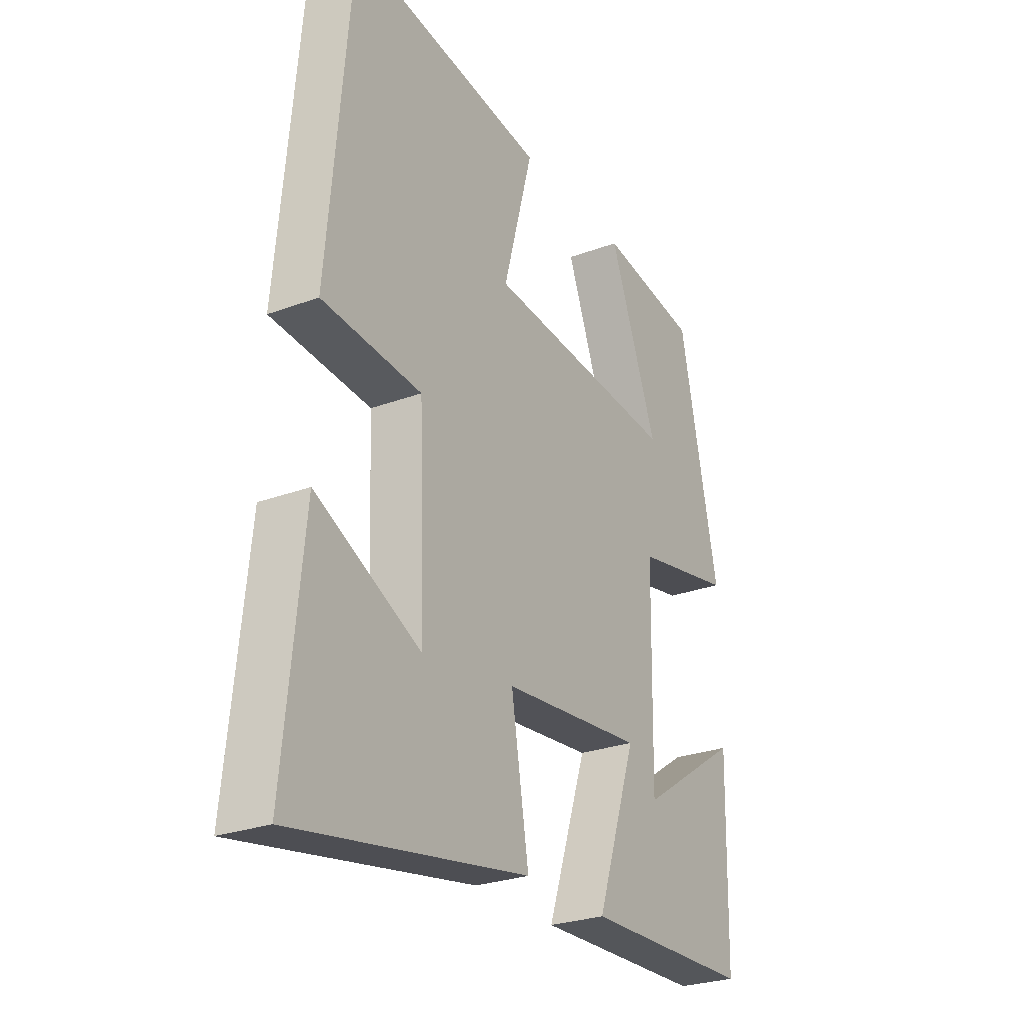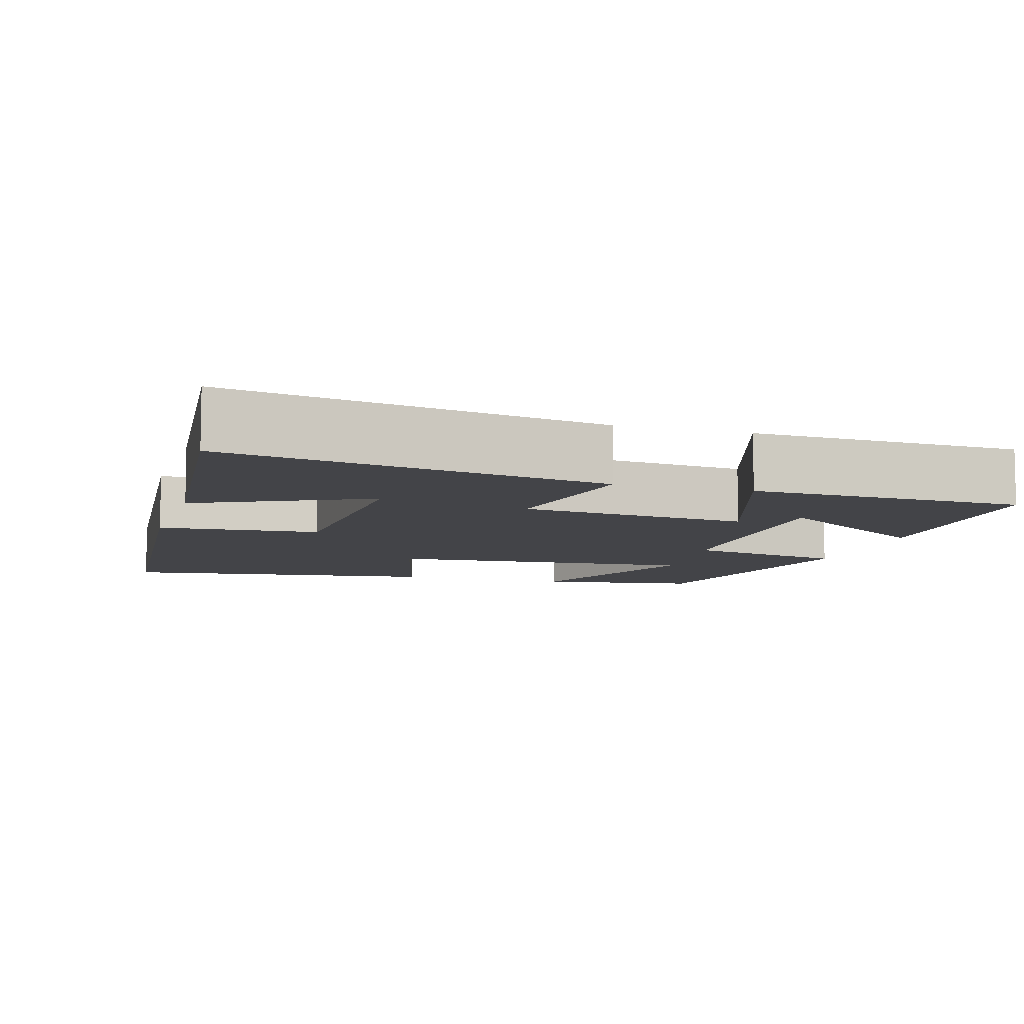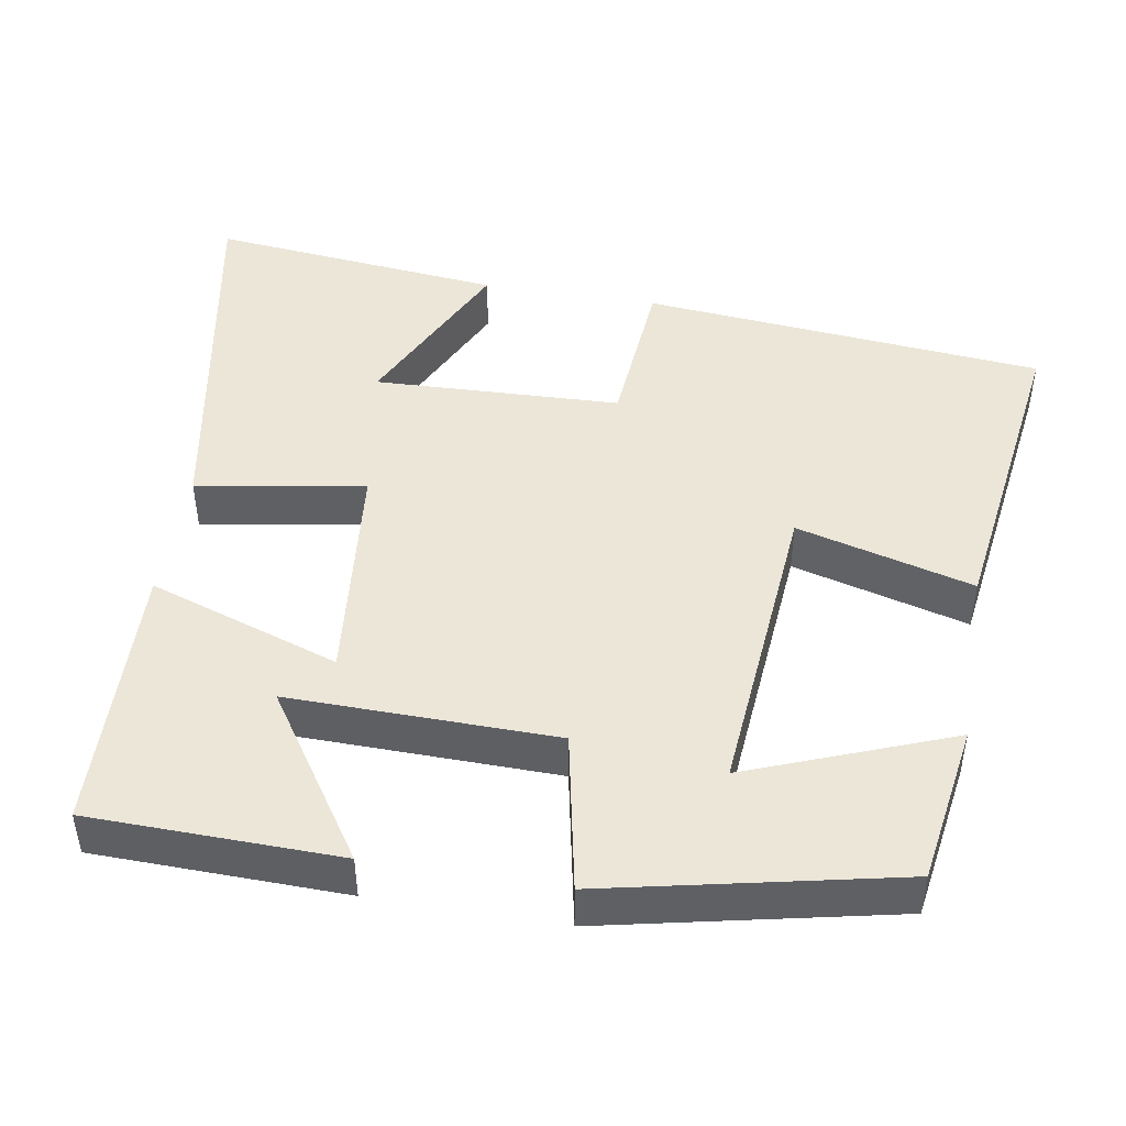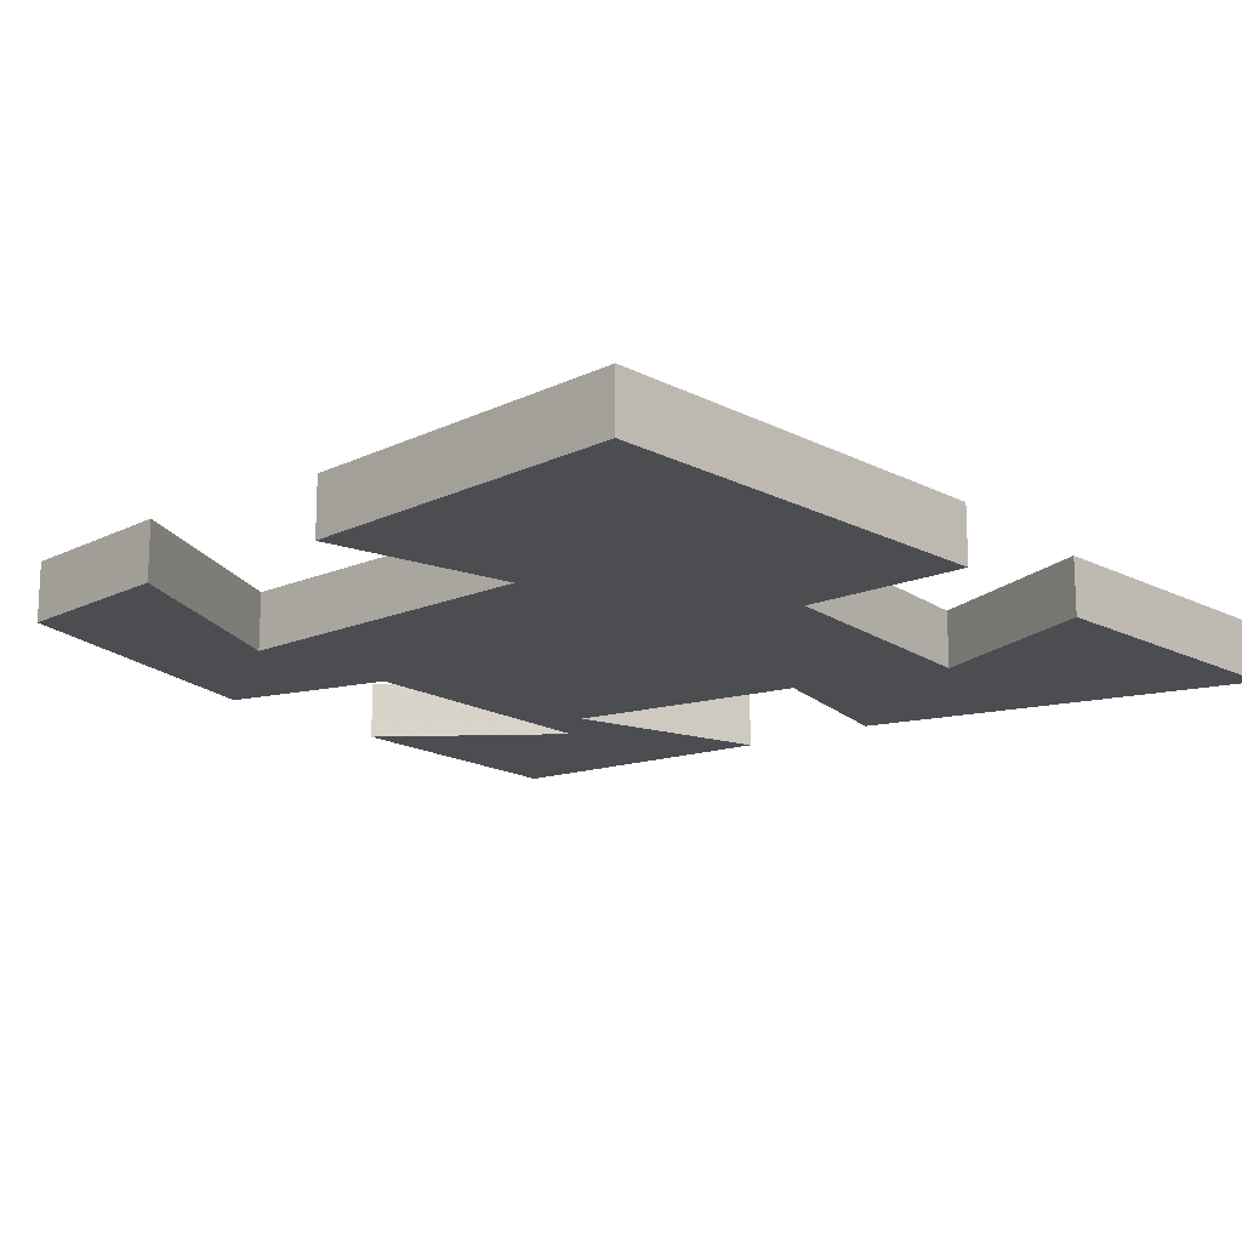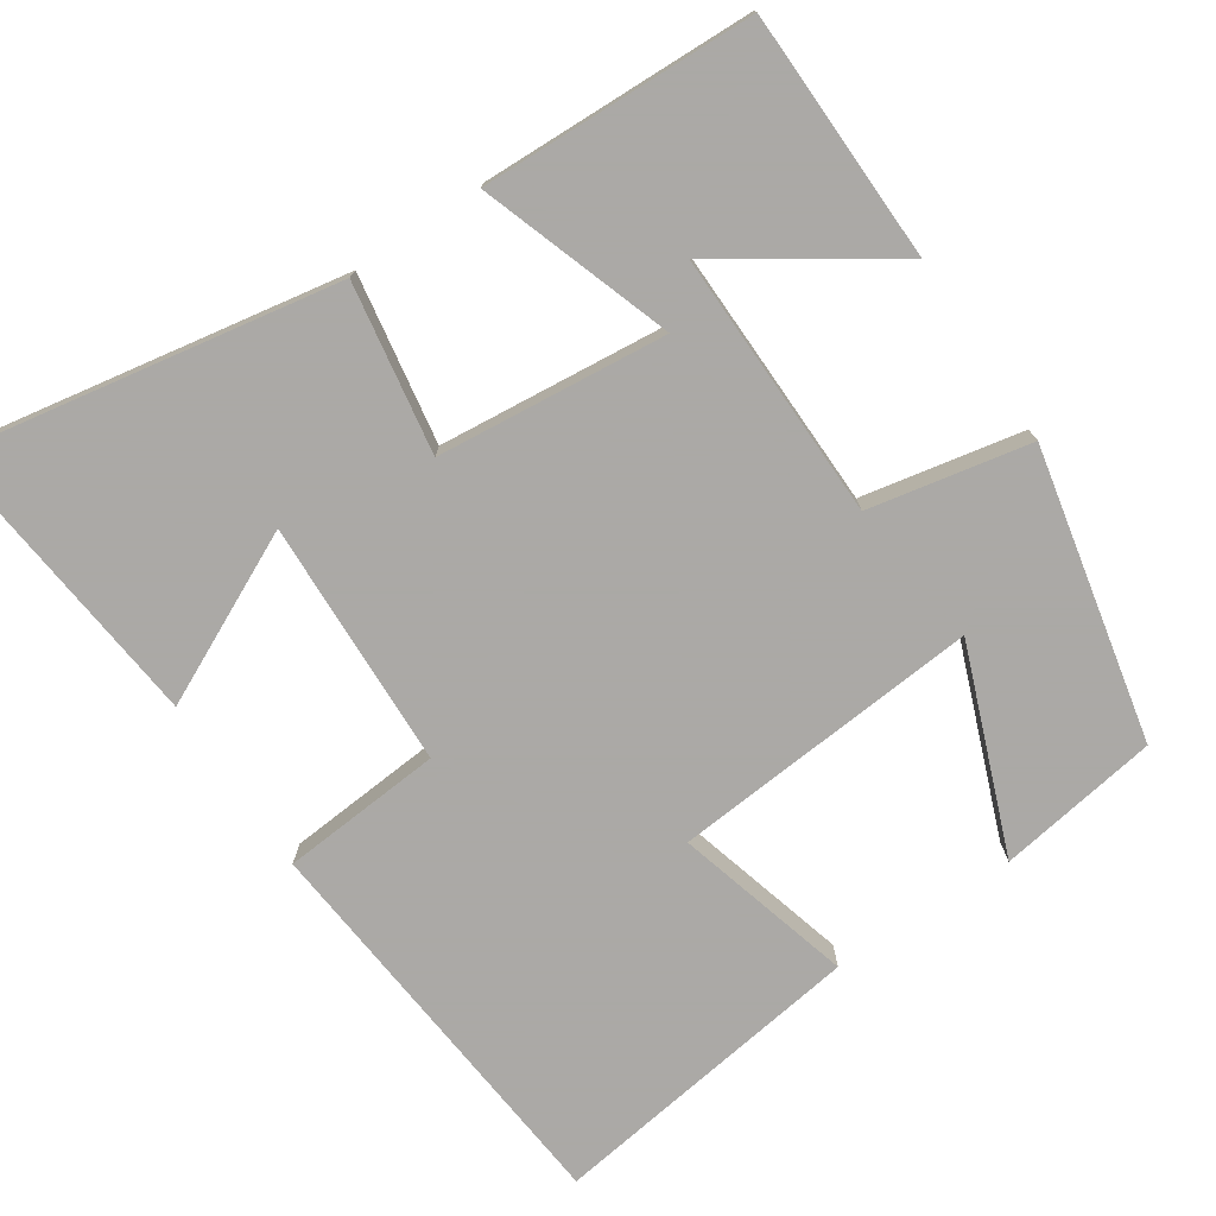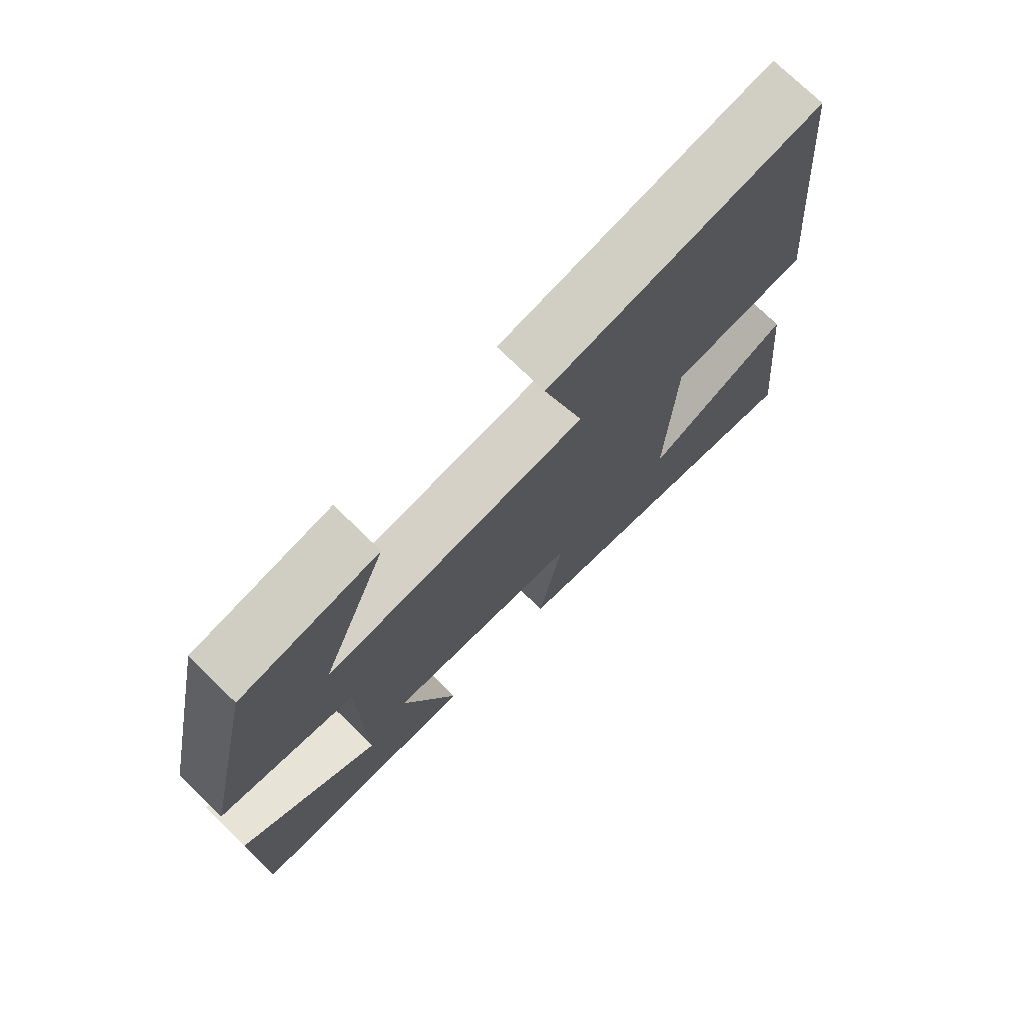
<metadata>
{"format":"obj","ext":"obj","renderer":"f3d","projection":"perspective","resolution":1024,"background":"white","views":[{"elev":-26.8,"azim":120.2,"up":"+Z"},{"elev":-8.2,"azim":163.2,"up":"+Y"},{"elev":46.2,"azim":-80.4,"up":"+Y"},{"elev":-15.7,"azim":37.3,"up":"+Y"},{"elev":-75.5,"azim":-146.2,"up":"+Y"},{"elev":74.2,"azim":-45.7,"up":"+Z"}]}
</metadata>
<code>
v -0.493 0.07 -0.489
v -0.5 0.07 -0.162
v -0.284 0.07 -0.306
v -0.29 0.07 0.044
v -0.5 0.07 0.086
v -0.418 0.07 0.467
v -0.207 0.07 0.5
v -0.31 0.07 0.234
v 0.096 0.07 0.268
v 0.033 0.07 0.5
v 0.451 0.07 0.559
v 0.5 0.07 0.03
v 0.289 0.07 0.013
v 0.277 0.07 -0.311
v 0.5 0.07 -0.204
v 0.54 0.07 -0.589
v 0.043 0.07 -0.5
v 0.08 0.07 -0.279
v -0.22 0.07 -0.249
v -0.135 0.07 -0.5
v -0.493 0 -0.489
v -0.5 0 -0.162
v -0.284 0 -0.306
v -0.29 0 0.044
v -0.5 0 0.086
v -0.418 0 0.467
v -0.207 0 0.5
v -0.31 0 0.234
v 0.096 0 0.268
v 0.033 0 0.5
v 0.451 0 0.559
v 0.5 0 0.03
v 0.289 0 0.013
v 0.277 0 -0.311
v 0.5 0 -0.204
v 0.54 0 -0.589
v 0.043 0 -0.5
v 0.08 0 -0.279
v -0.22 0 -0.249
v -0.135 0 -0.5
f 16 17 18
f 14 15 16
f 14 16 18
f 13 14 18
f 11 12 13
f 10 11 13
f 9 10 13
f 13 18 19
f 9 13 19
f 8 9 19
f 6 7 8
f 4 5 6 8
f 20 1 2 3
f 19 20 3
f 4 8 19
f 3 4 19
f 38 37 36
f 36 35 34
f 38 36 34
f 38 34 33
f 33 32 31
f 33 31 30
f 33 30 29
f 39 38 33
f 39 33 29
f 39 29 28
f 28 27 26
f 28 26 25 24
f 23 22 21 40
f 23 40 39
f 39 28 24
f 39 24 23
f 1 21 22 2
f 2 22 23 3
f 3 23 24 4
f 4 24 25 5
f 5 25 26 6
f 6 26 27 7
f 7 27 28 8
f 8 28 29 9
f 9 29 30 10
f 10 30 31 11
f 11 31 32 12
f 12 32 33 13
f 13 33 34 14
f 14 34 35 15
f 15 35 36 16
f 16 36 37 17
f 17 37 38 18
f 18 38 39 19
f 19 39 40 20
f 20 40 21 1

</code>
